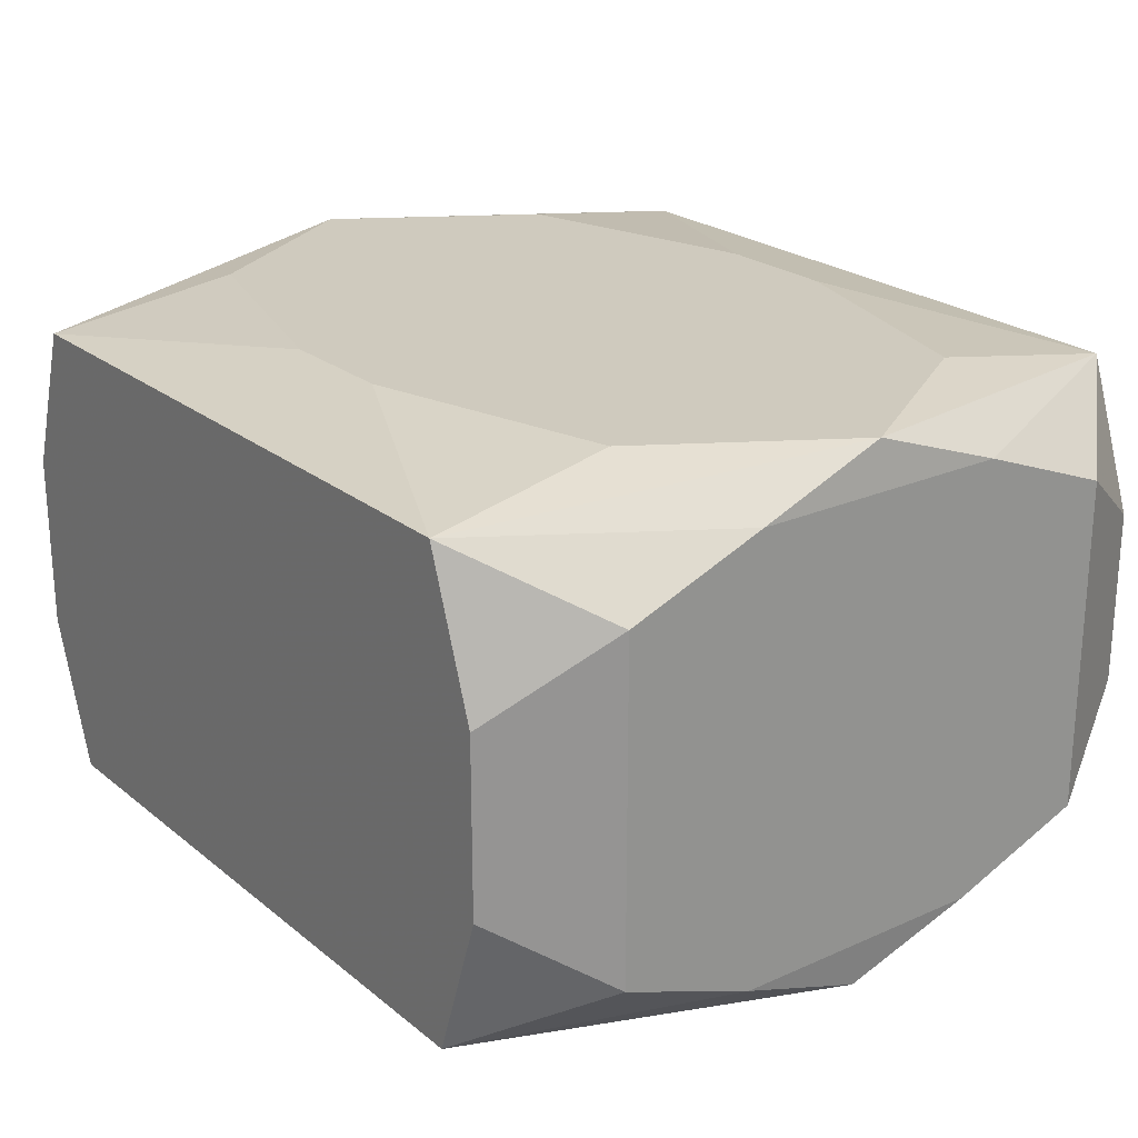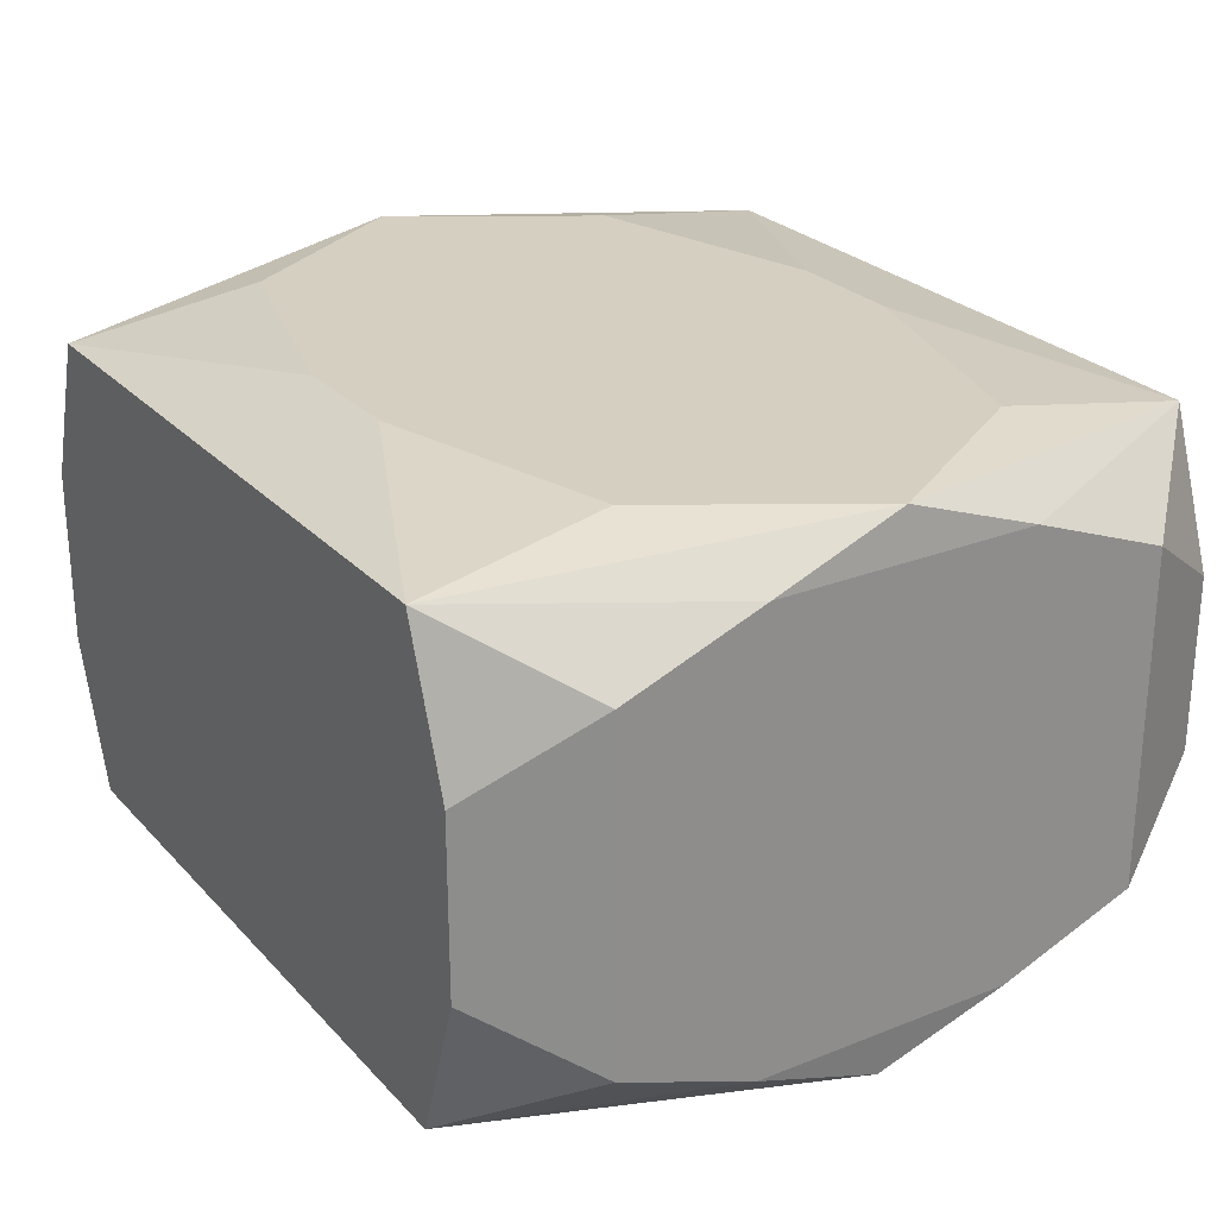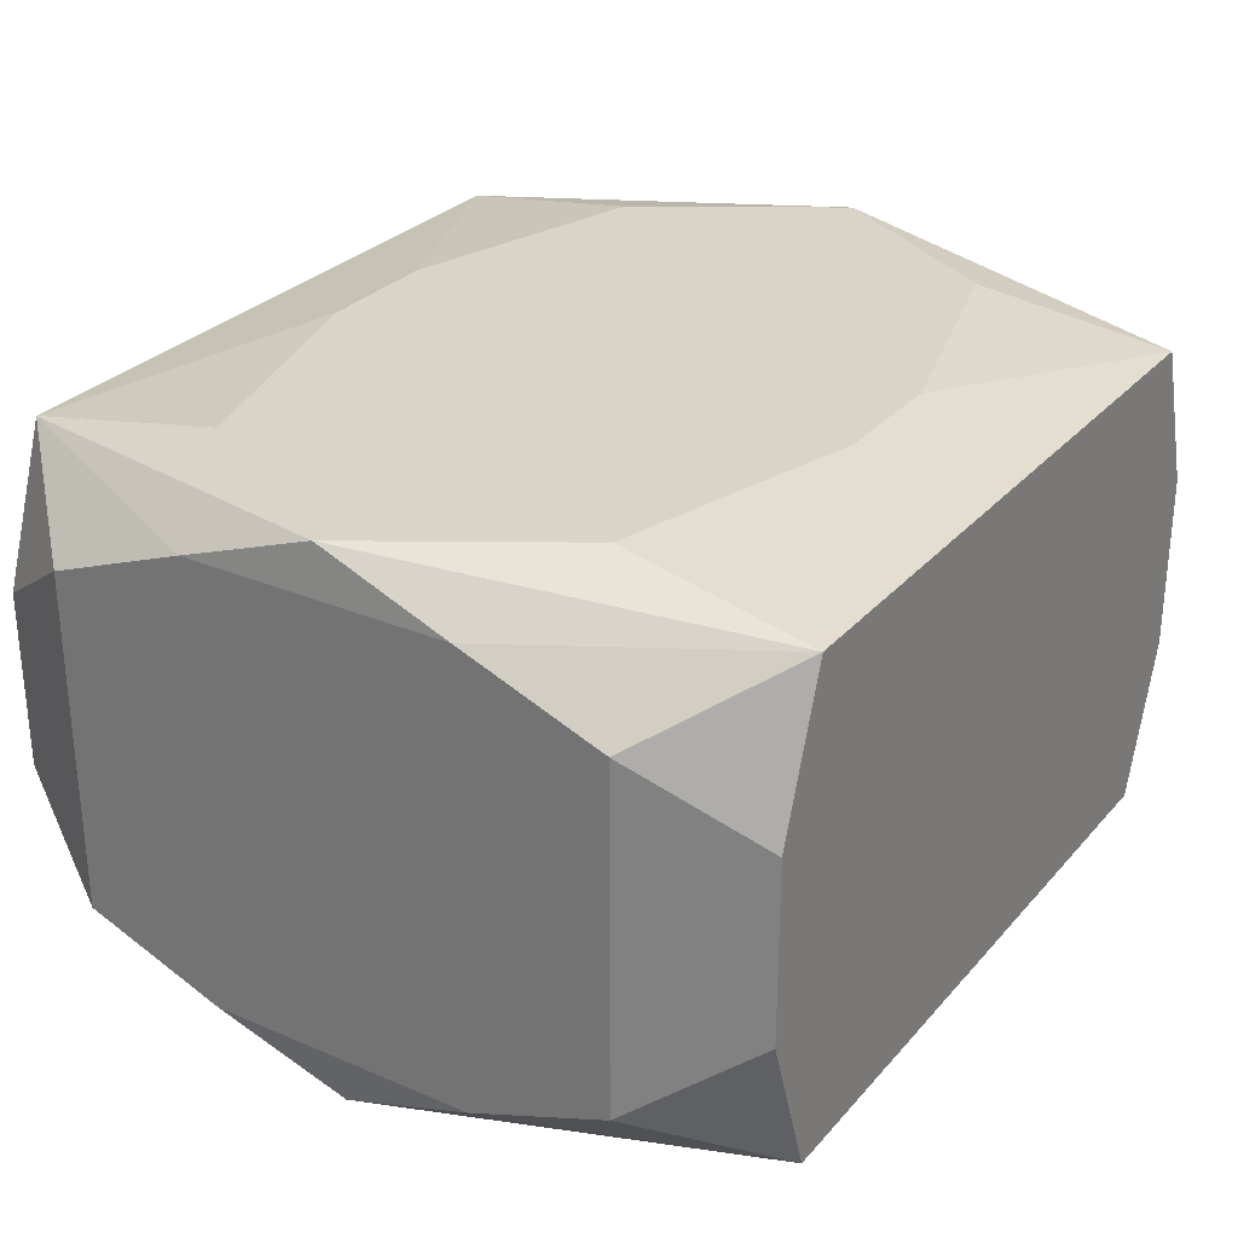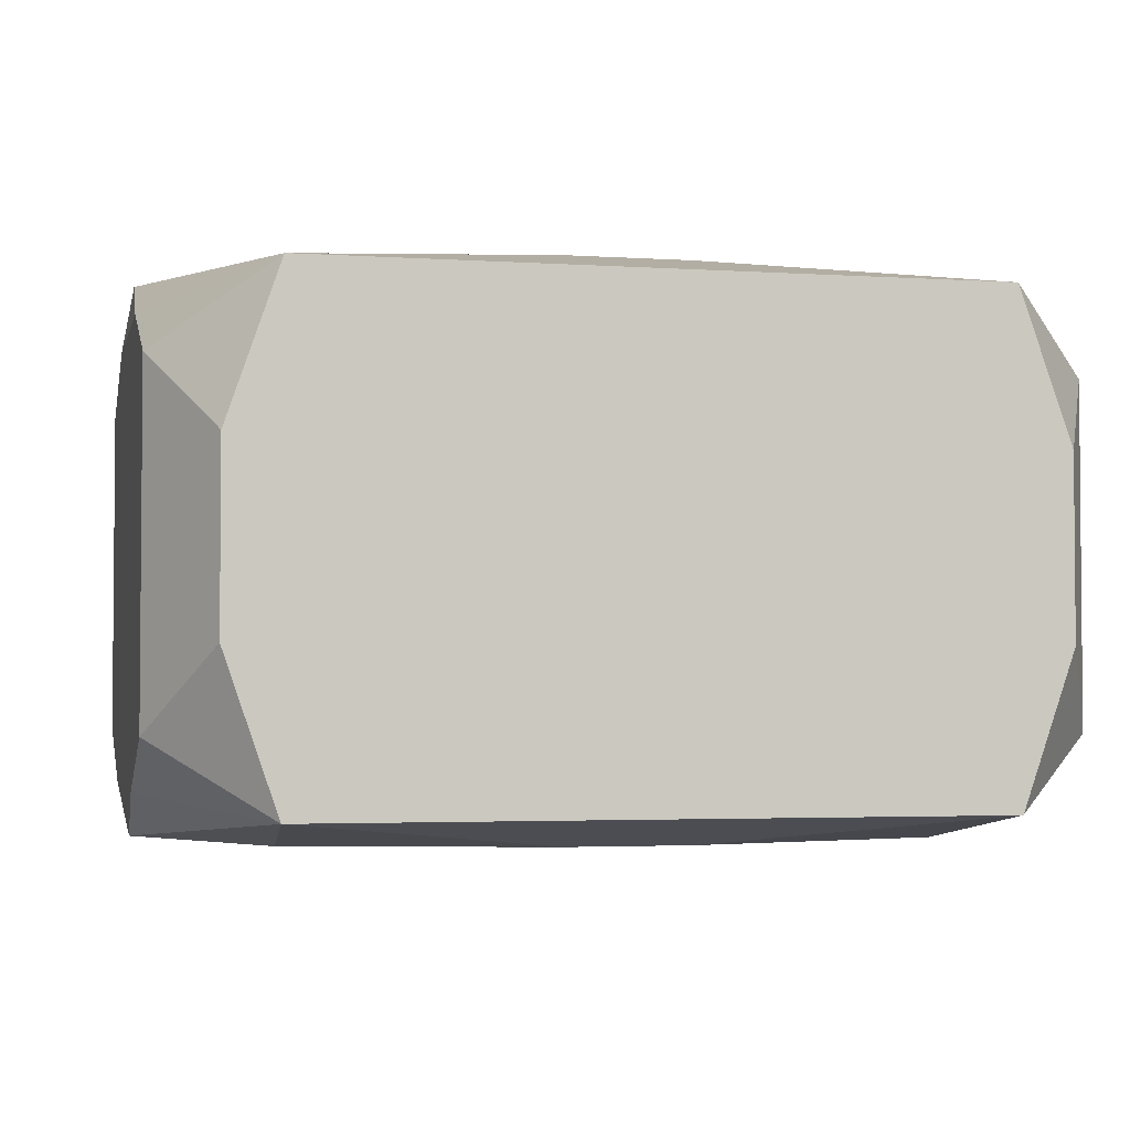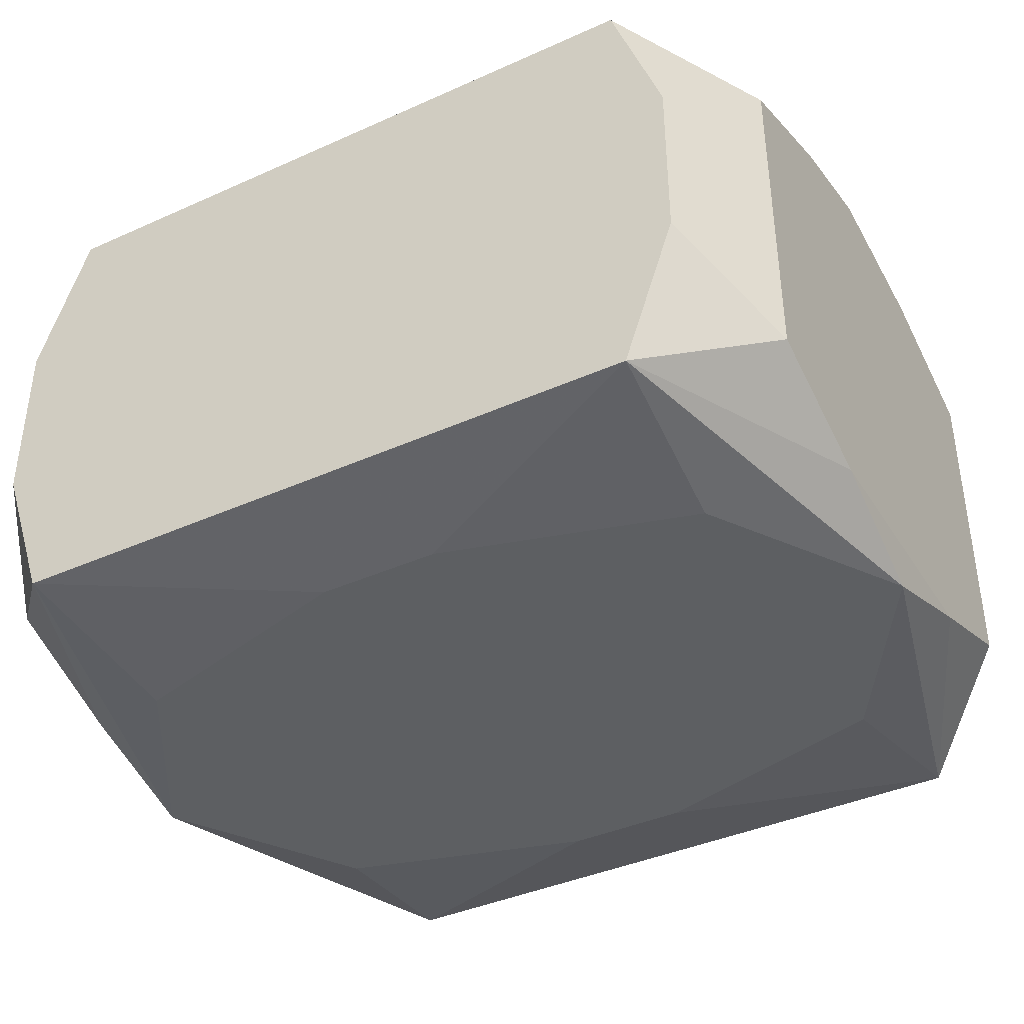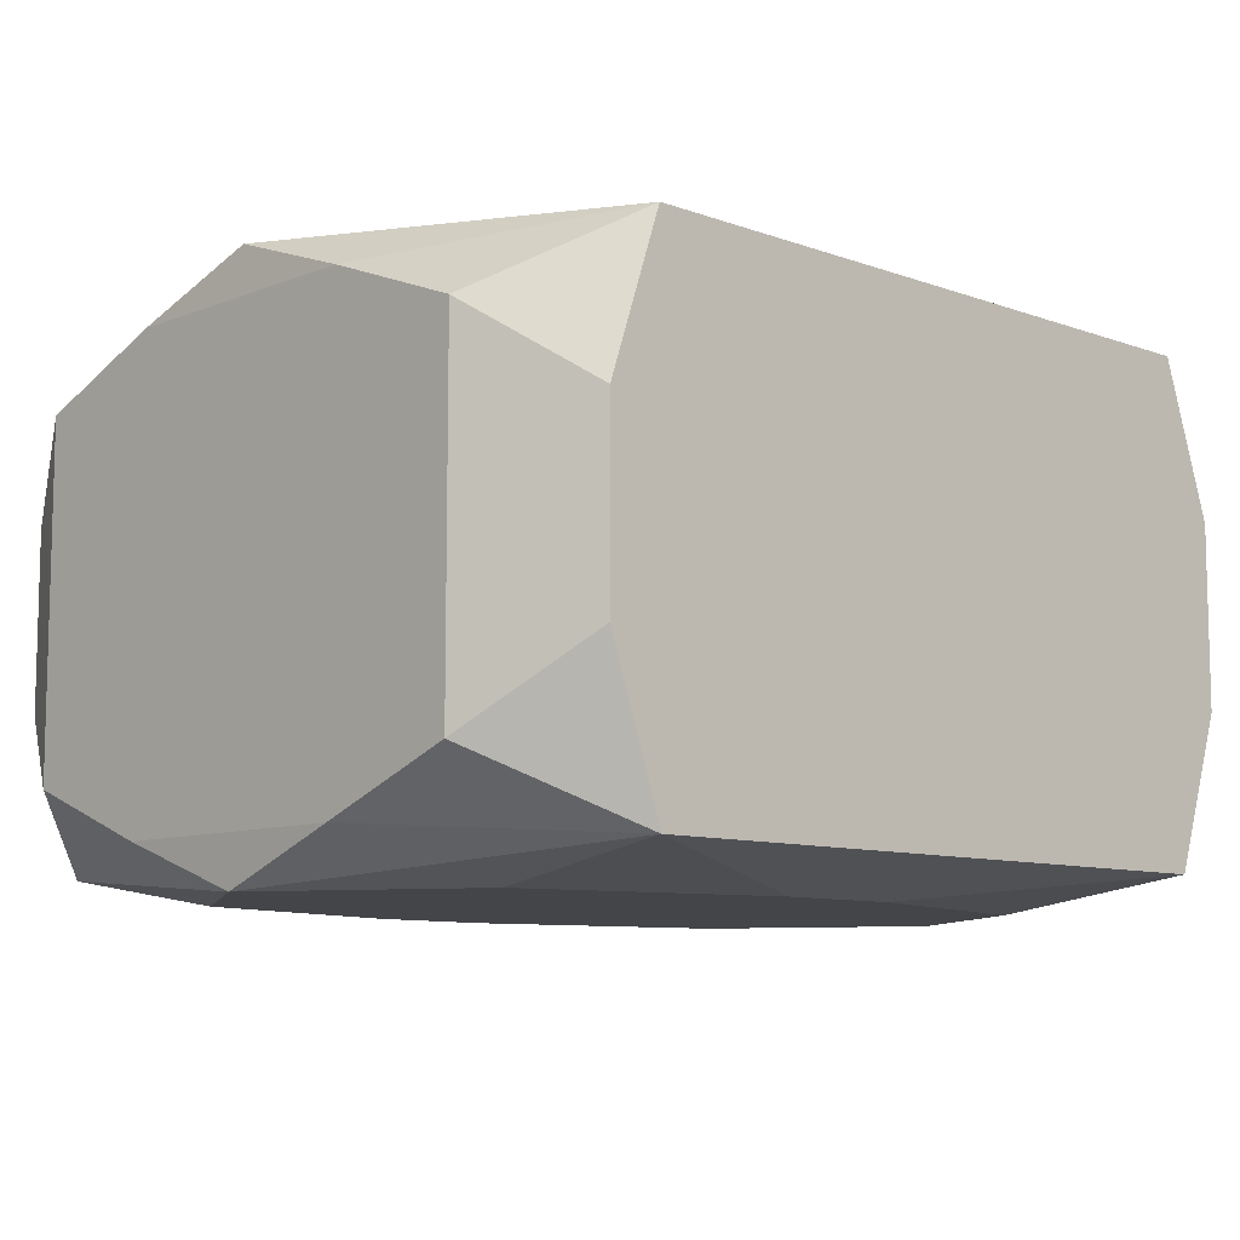
<metadata>
{"format":"obj","ext":"obj","renderer":"f3d","projection":"perspective","resolution":1024,"background":"white","views":[{"elev":23.2,"azim":53.0,"up":"+Z"},{"elev":25.9,"azim":-122.3,"up":"+Z"},{"elev":28.7,"azim":122.5,"up":"+Z"},{"elev":-3.0,"azim":-12.9,"up":"+Z"},{"elev":-39.6,"azim":29.1,"up":"+Z"},{"elev":-9.1,"azim":136.1,"up":"+Z"}]}
</metadata>
<code>
v 0 -0.01968 -0.01216
v 0 -0.01968 0.01216
v -0 0.01968 -0
v -0 0.01968 -0.01216
v -0 0.01968 0.01216
v -0 0.00389 0.01369
v -0.003133 0.01353 0.01369
v -0.003133 0.01353 -0.01369
v -0.003133 -0.01353 0.01369
v -0.003133 -0.01353 -0.01369
v 0.008464 -0.0117 -0.01369
v 0.008464 0.005231 -0.01369
v 0.008464 -0.005231 0.01369
v 0.008464 -0.005231 -0.01369
v 0.008464 0.0117 0.01369
v 0.008464 0.0117 -0.01369
v 0.01944 -0.01968 0.004502
v 0.01944 -0.01968 -0.004502
v 0.01944 0.01968 0.004502
v 0.01944 0.01968 -0.004502
v 0.02244 0 -0.006374
v 0.02244 0.006759 0.01128
v 0.02244 0.006759 -0.01128
v 0.02244 0.006201 0.003833
v 0.02244 -0.01387 -0.00857
v 0.02244 -0.01387 0.00857
v 0.02244 0.01387 0
v 0.02244 0.01387 -0.00857
v 0.02244 0.01387 0.00857
v 0.02244 -0.006759 0.01128
v 0.02244 -0.006759 -0.01128
v 0.01603 -0.009909 0.01369
v 0.01603 -0.009909 -0.01369
v 0.01603 0.009909 0.01369
v 0.01603 0.009909 -0.01369
v 0.005589 0.01968 -0
v 0.0168 -0.01968 -0.01216
v 0.0168 -0.01968 0.01216
v 0.0168 0.01968 -0.01216
v 0.0168 0.01968 0.01216
v -0.007515 0.01968 -0.01216
v -0.007515 0.01968 0.01216
v -0.004126 0.006888 0.01369
v -0.009896 -0.01968 0.005927
v -0.009896 0.01968 0.005927
v -0.02216 -0 0.01369
v -0.02216 -0 -0.01369
v 0.02216 0 0.01369
v 0.02216 0 -0.01369
v 0.004126 -0.006888 0.01369
v 0.007515 -0.01968 -0.01216
v 0.007515 0.01968 -0.01216
v -0.0168 -0.01968 -0.01216
v -0.0168 -0.01968 0.01216
v -0.0168 0.01968 -0.01216
v -0.0168 0.01968 0.01216
v -0.01603 -0.009909 0.01369
v -0.01603 -0.009909 -0.01369
v -0.01603 0.009909 0.01369
v -0.01603 0.009909 -0.01369
v -0.02244 -0 -0
v -0.02244 0.006759 0.01128
v -0.02244 0.006759 -0.01128
v -0.02244 -0.01387 -0.00857
v -0.02244 -0.01387 0.00857
v -0.02244 0.01387 -0.00857
v -0.02244 0.01387 0.00857
v -0.02244 -0.006759 0.01128
v -0.02244 -0.006759 -0.01128
v -0.01944 -0.01968 0.004502
v -0.01944 -0.01968 -0.004502
v -0.01944 0.01968 0.004502
v -0.01944 0.01968 -0.004502
v -0.01386 -0.003171 0.01369
v -0.01386 -0.003171 -0.01369
v 0.003133 0.01353 0.01369
v 0.003133 0.01353 -0.01369
v 0.003133 -0.01353 0.01369
v 0.003133 -0.01353 -0.01369
f 46 59 56
f 61 67 66
f 66 67 73
f 33 37 79
f 44 51 38
f 46 56 62
f 62 56 67
f 44 54 71
f 71 51 44
f 53 51 71
f 71 64 53
f 6 43 74
f 74 43 46
f 69 47 53
f 53 64 69
f 69 64 61
f 61 66 69
f 61 64 65
f 65 67 61
f 53 47 58
f 47 75 58
f 2 54 44
f 44 38 2
f 18 51 37
f 18 38 51
f 54 38 78
f 78 38 32
f 32 38 48
f 39 35 77
f 55 66 73
f 41 77 55
f 22 24 29
f 49 35 39
f 39 23 49
f 49 37 33
f 49 14 12
f 15 43 6
f 15 48 34
f 47 69 63
f 63 69 66
f 63 55 47
f 66 55 63
f 68 54 46
f 68 65 54
f 46 62 68
f 68 62 67
f 67 65 68
f 64 71 70
f 70 65 64
f 70 71 54
f 54 65 70
f 53 58 10
f 10 1 53
f 10 58 75
f 51 1 10
f 10 79 37
f 37 51 10
f 10 75 12
f 12 14 10
f 26 38 17
f 38 18 17
f 46 54 57
f 74 78 50
f 6 74 50
f 50 78 32
f 50 15 6
f 30 38 26
f 30 48 38
f 22 48 30
f 26 24 30
f 30 24 22
f 39 77 4
f 4 77 41
f 16 77 35
f 16 49 12
f 35 49 16
f 47 55 60
f 60 75 47
f 12 75 60
f 60 16 12
f 77 16 60
f 8 55 77
f 77 60 8
f 8 60 55
f 72 55 73
f 73 67 72
f 67 56 72
f 56 45 72
f 21 24 26
f 23 24 21
f 28 23 39
f 22 29 40
f 40 48 22
f 34 48 40
f 25 18 37
f 26 17 25
f 25 17 18
f 25 21 26
f 14 49 11
f 79 10 11
f 11 10 14
f 33 79 11
f 11 49 33
f 43 15 7
f 7 59 46
f 46 43 7
f 7 56 59
f 54 78 9
f 9 57 54
f 9 78 74
f 9 74 46
f 46 57 9
f 32 48 13
f 13 50 32
f 48 15 13
f 15 50 13
f 36 4 55
f 36 72 45
f 36 52 4
f 39 52 36
f 20 28 39
f 27 29 24
f 27 24 23
f 23 28 27
f 28 20 27
f 19 36 45
f 19 40 29
f 39 36 19
f 19 20 39
f 29 27 19
f 19 27 20
f 37 49 31
f 31 25 37
f 31 49 23
f 23 21 31
f 21 25 31
f 5 7 40
f 76 7 15
f 40 7 76
f 76 15 34
f 34 40 76
f 55 72 3
f 3 36 55
f 72 36 3
f 40 19 42
f 56 7 42
f 7 5 42
f 42 45 56
f 42 19 45

</code>
